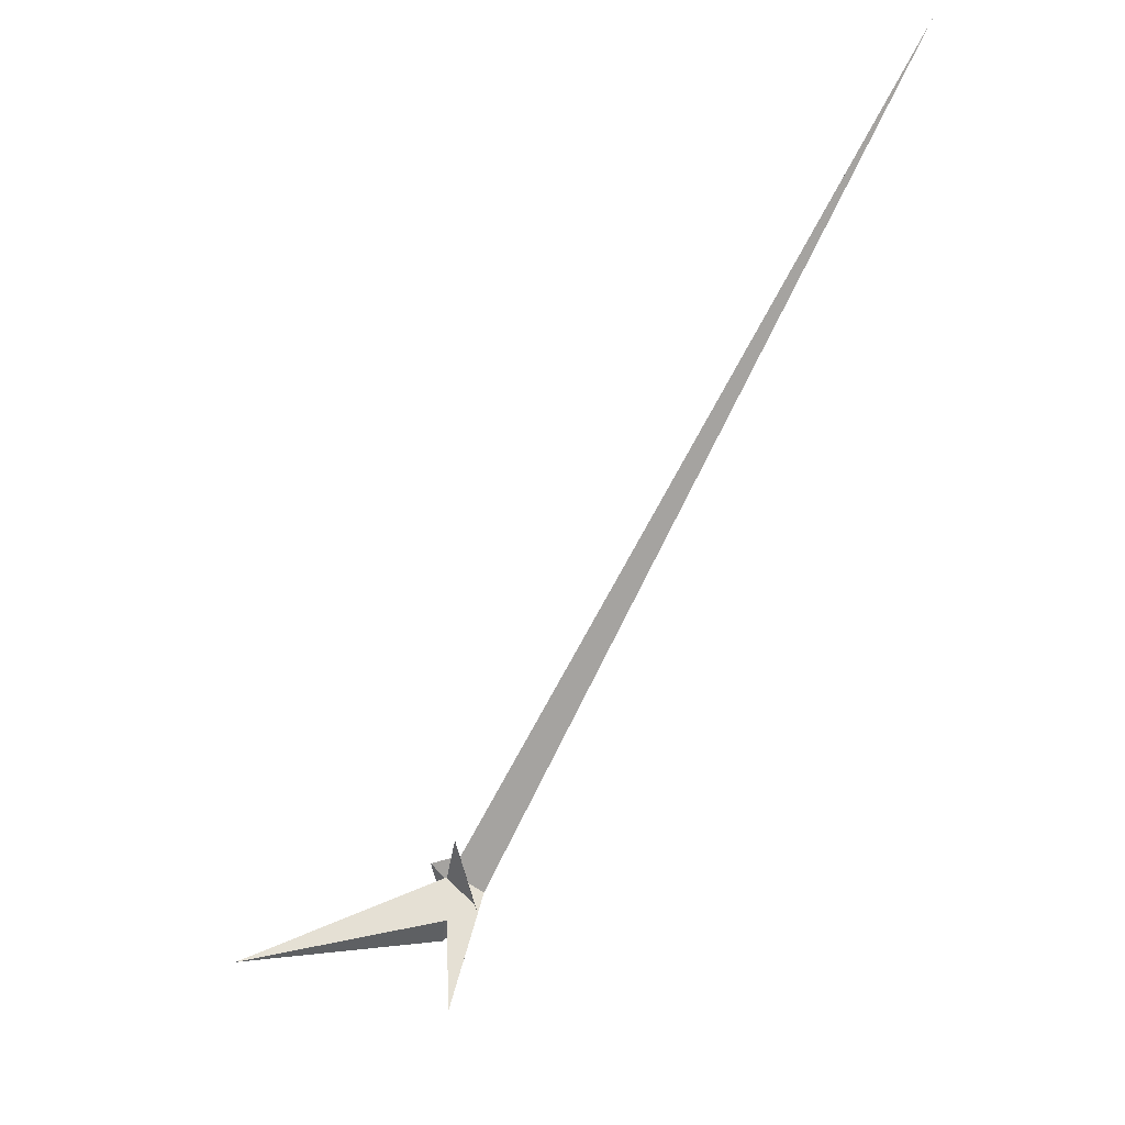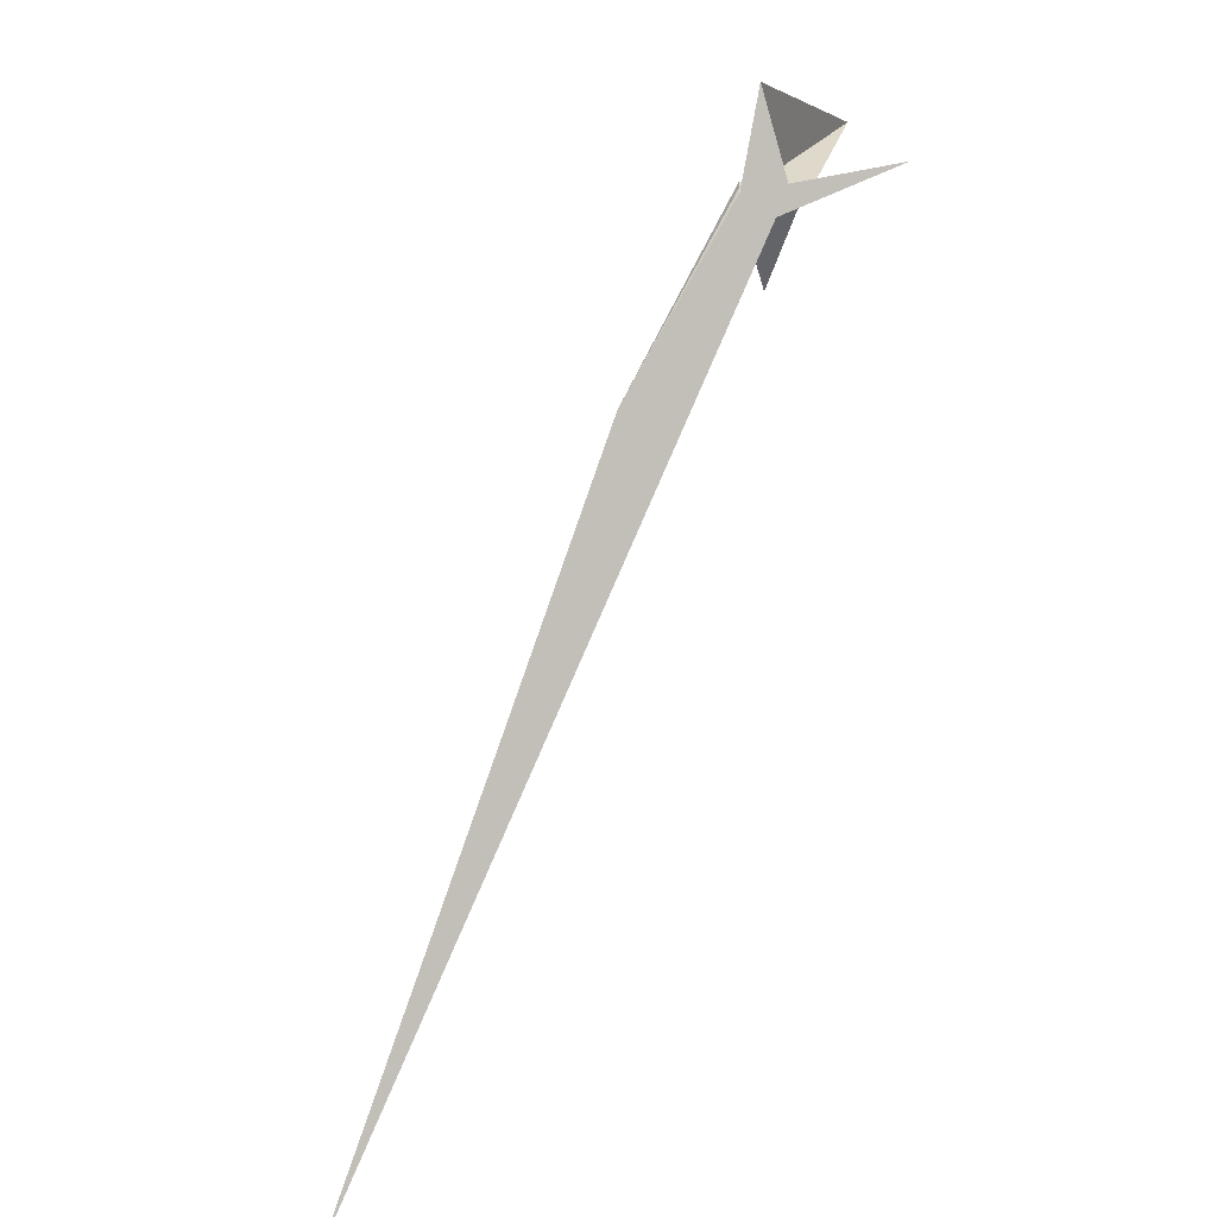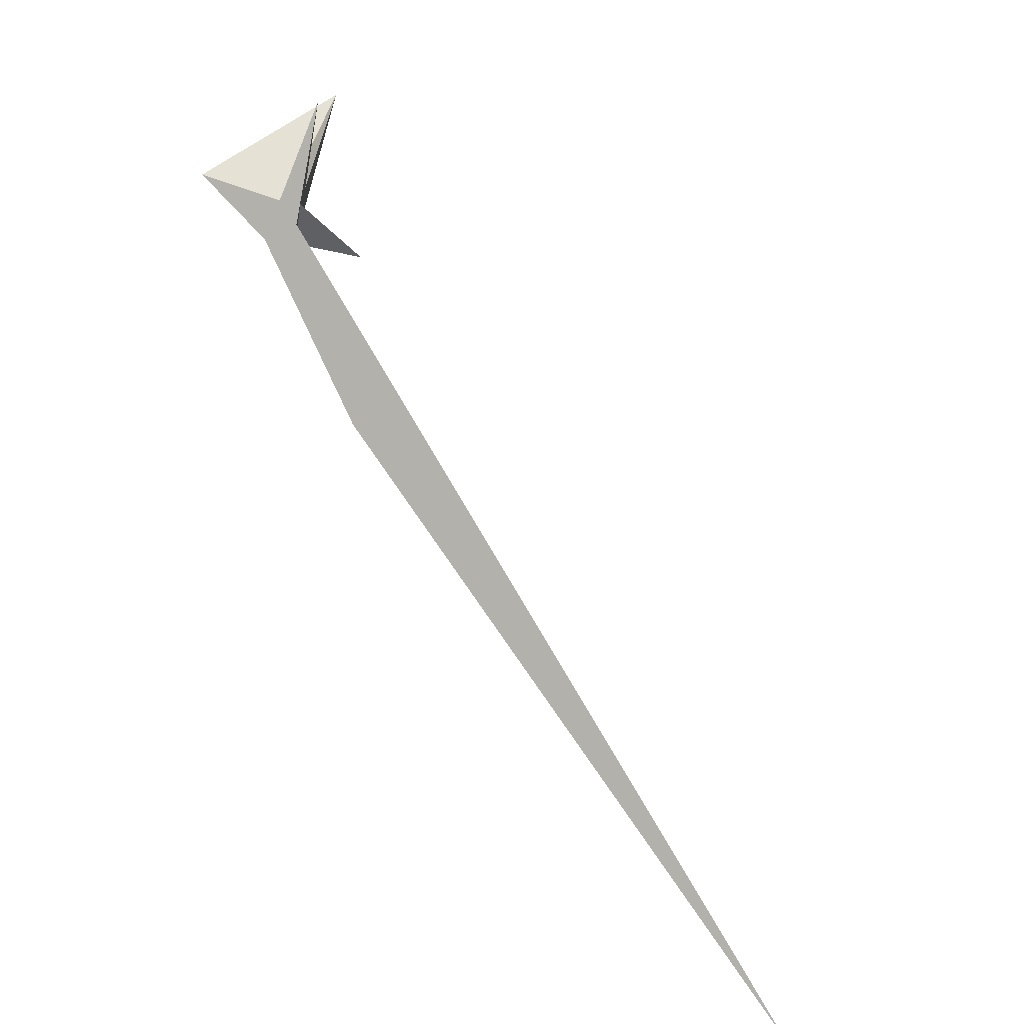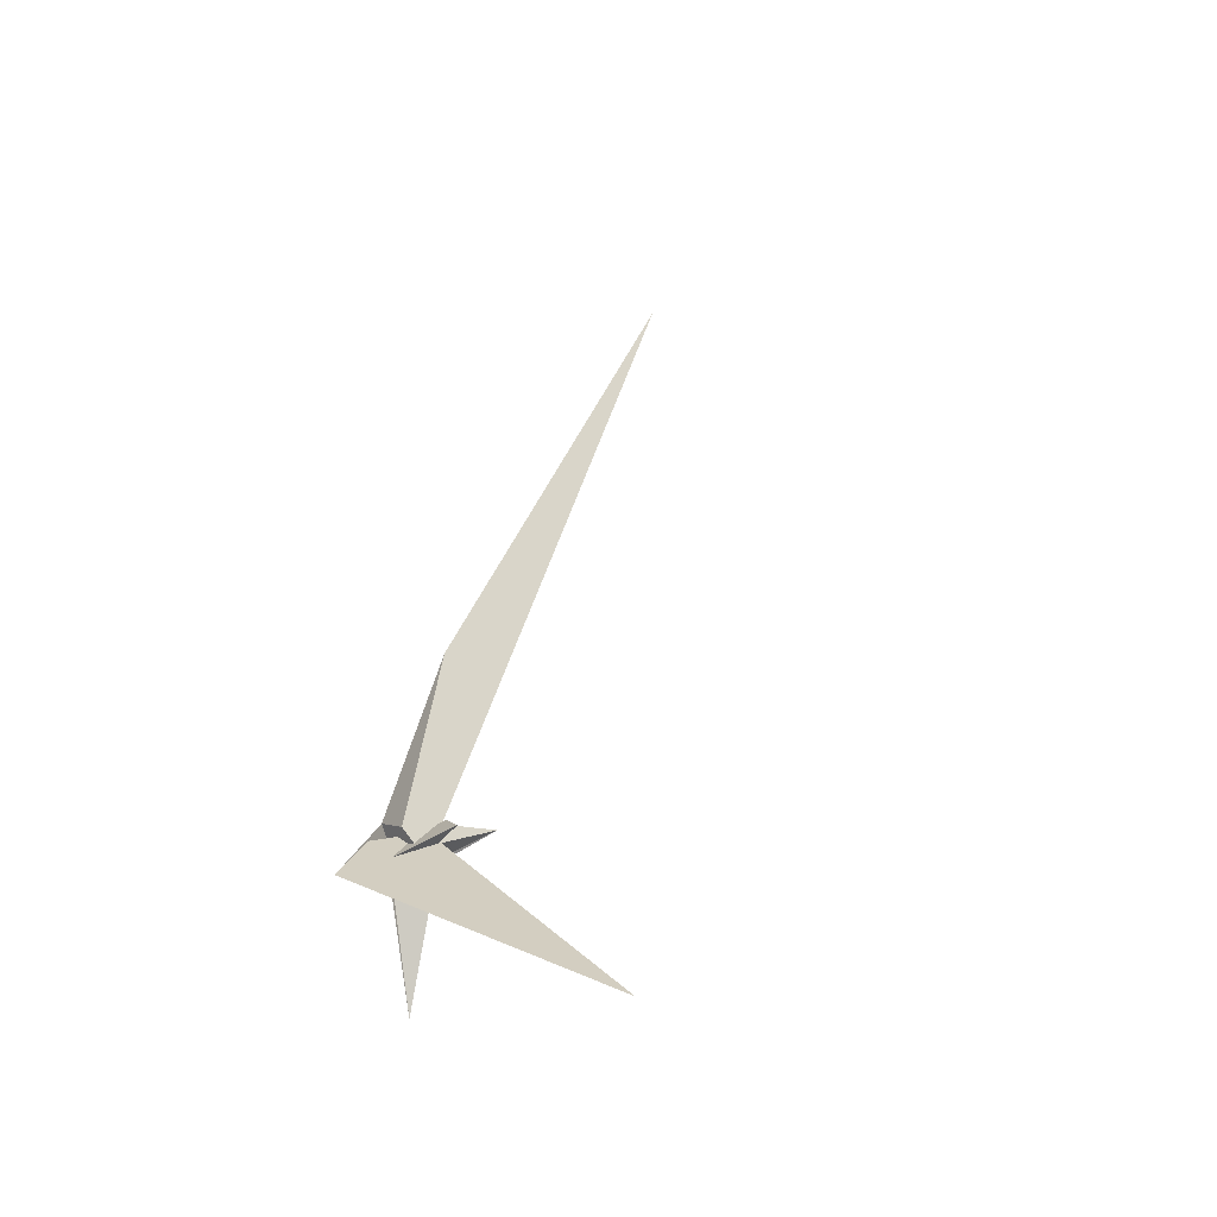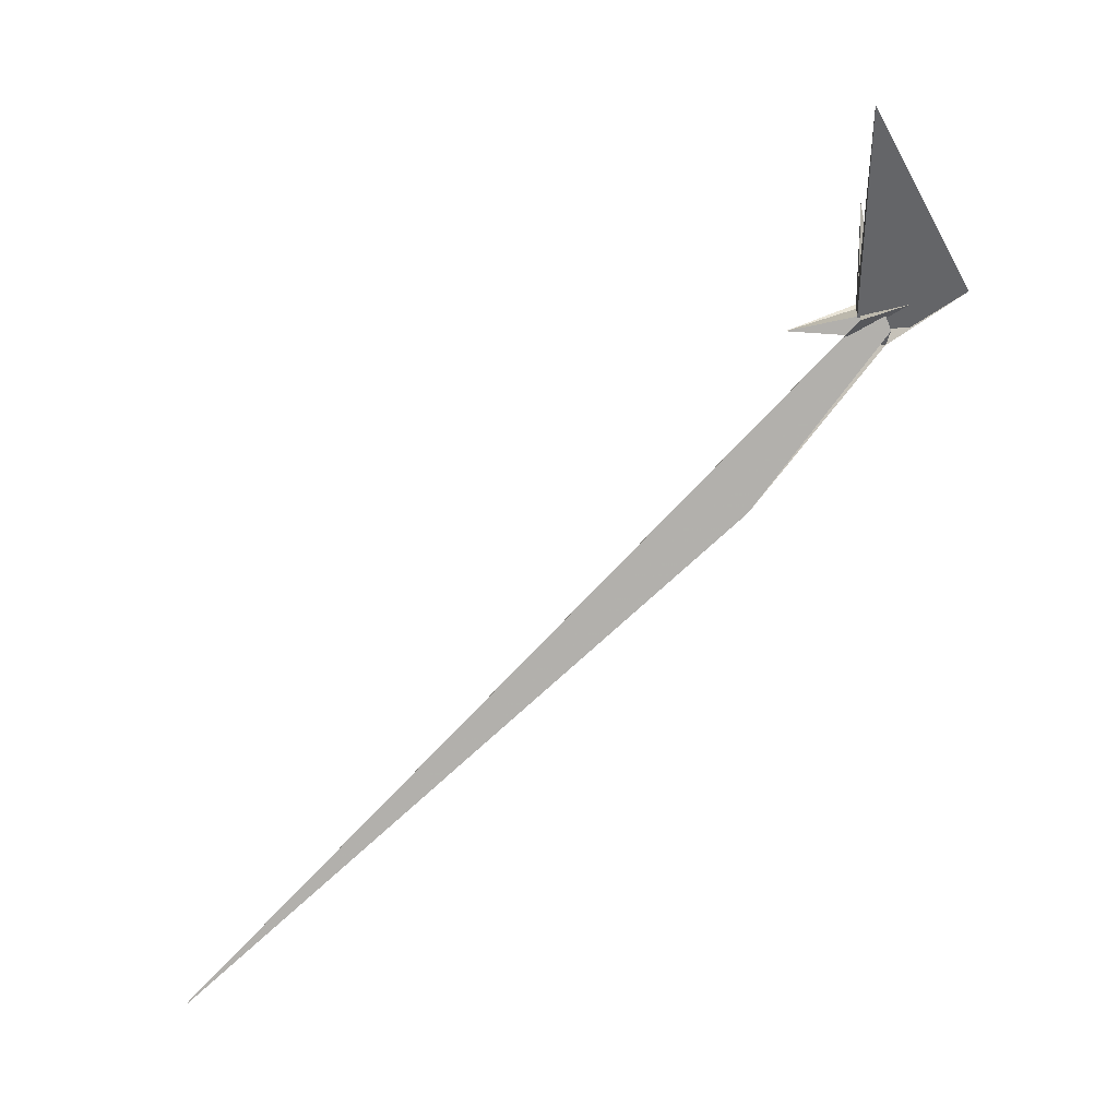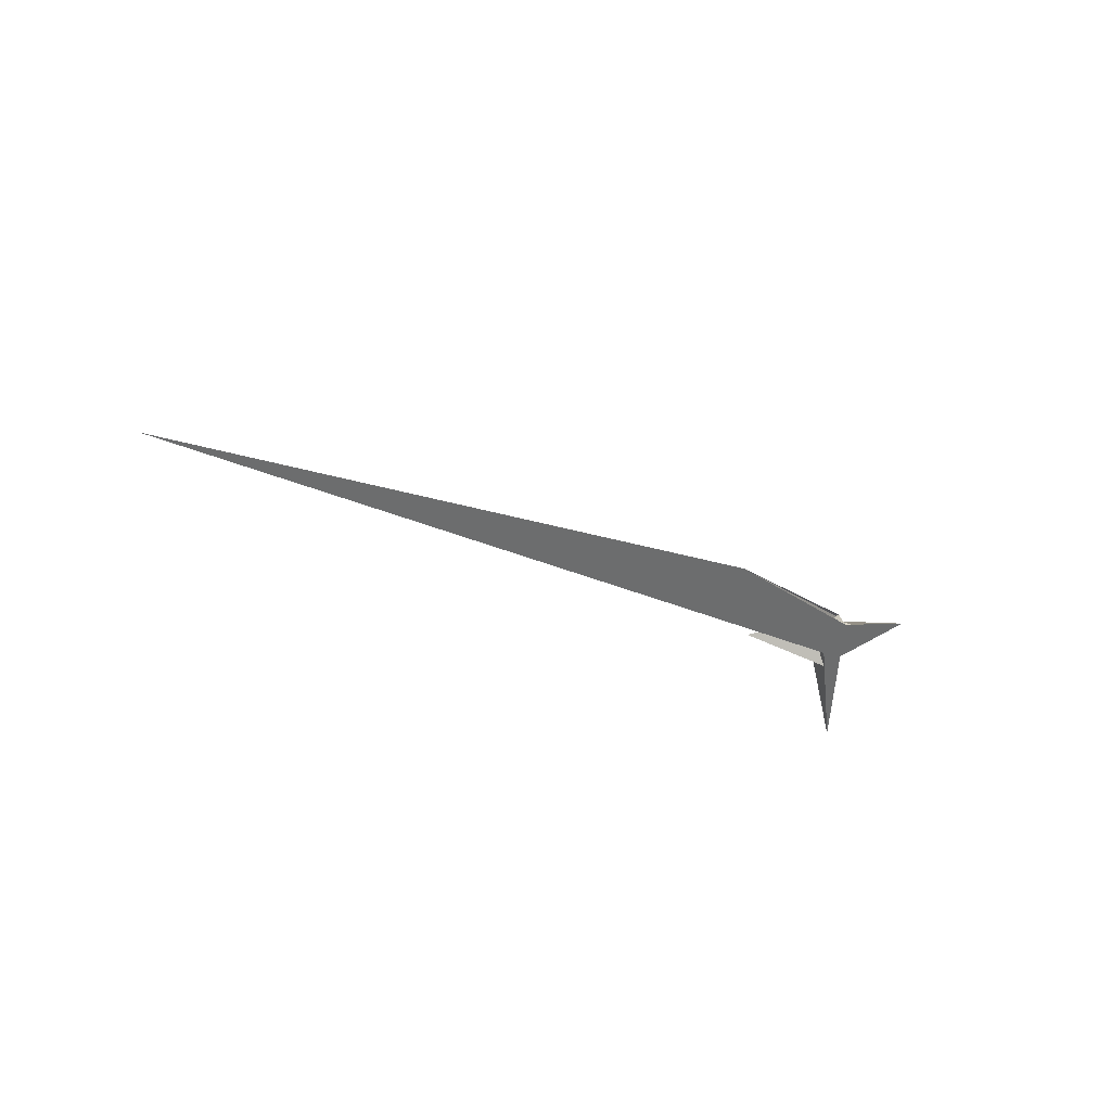
<metadata>
{"format":"obj","ext":"obj","renderer":"f3d","projection":"perspective","resolution":1024,"background":"white","views":[{"elev":-35.5,"azim":-93.4,"up":"+Z"},{"elev":-64.8,"azim":98.1,"up":"+Y"},{"elev":-66.6,"azim":157.8,"up":"+Y"},{"elev":1.0,"azim":131.1,"up":"+Z"},{"elev":63.8,"azim":-6.9,"up":"+Y"},{"elev":26.2,"azim":-17.0,"up":"+Z"}]}
</metadata>
<code>
v -2.623 22.28 -49.91
v -0.6046 302.7 -119.4
v 24.57 -22.72 28.55
v 27.83 10.63 27.67
v 7.797 -8.786 -16.17
v 1.885 -15.93 -28.73
v 9.002 -2.863 -14.8
v 20.84 11.75 10.26
v -1.795 -19.43 -36.81
v 1.397 -17.04 -29.63
v 22.46 23.09 11.22
v -13.3 -0.782 6.636
v -13.81 19.82 4.742
v -9.704 -21.98 -6.222
v -14.78 -22.14 18.36
v 22.61 15.86 -170.6
v -15.02 22.38 10.06
v -8.843 -27.44 -9.22
v -16.98 6.148 22.98
v -14.72 23.75 8.304
v 8.394 -2.444 18.33
v 24.08 12.11 25.55
v 1.739 0.2983 14.57
v 2.511 -0.9264 15.08
v -5.88 22.66 8.749
v -4.613 26.31 9.138
v -4.581 -30.39 13.61
v 8.019 -5.544 1.883
v 12.25 -5.881 -21.38
v 11.43 -0.1086 16.88
v -176.9 -129.6 198.1
v -47.42 -48.52 26.42
v -10.55 18.62 11.19
v -13.2 22.78 9.638
v 18.87 -13.46 -28.94
v -9.044 14.03 21.22
v 58.46 -7.548 14.19
v 136.2 25.75 -11.02
v 55.62 25.12 -0.3203
v -31.77 9.352 26.02
v -35.69 11.6 30.39
v -1003 -521.7 660.8
v -17.3 46.49 28.56
v -109.6 15.22 14.09
f 1 2 8 11 4 3 9 10 6 5 7
f 1 2 17 20 13 12 19 15 14 18 16
f 3 4 22 21 25 26 13 12 23 24 27
f 5 6 29 28 30 21 22 31 32 15 14
f 1 7 33 34 36 24 23 28 29 35 16
f 2 8 39 38 37 30 21 25 33 34 17
f 5 7 33 25 26 43 41 40 42 18 14
f 9 10 44 40 41 19 12 23 28 30 37
f 3 9 37 38 35 16 18 42 31 32 27
f 6 10 44 20 13 26 43 39 38 35 29
f 4 11 36 34 17 20 44 40 42 31 22
f 8 11 36 24 27 32 15 19 41 43 39

</code>
